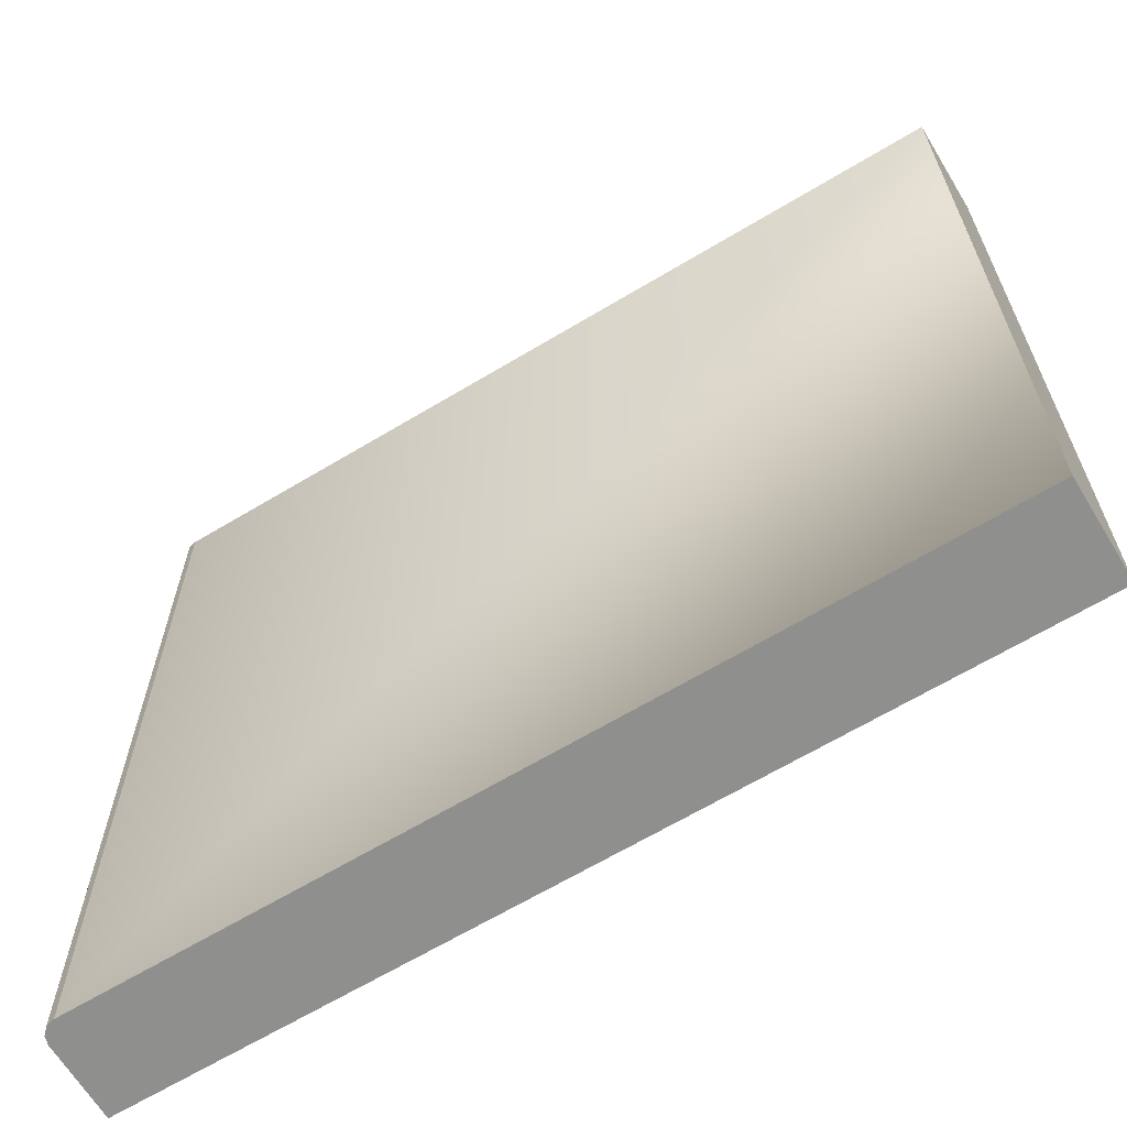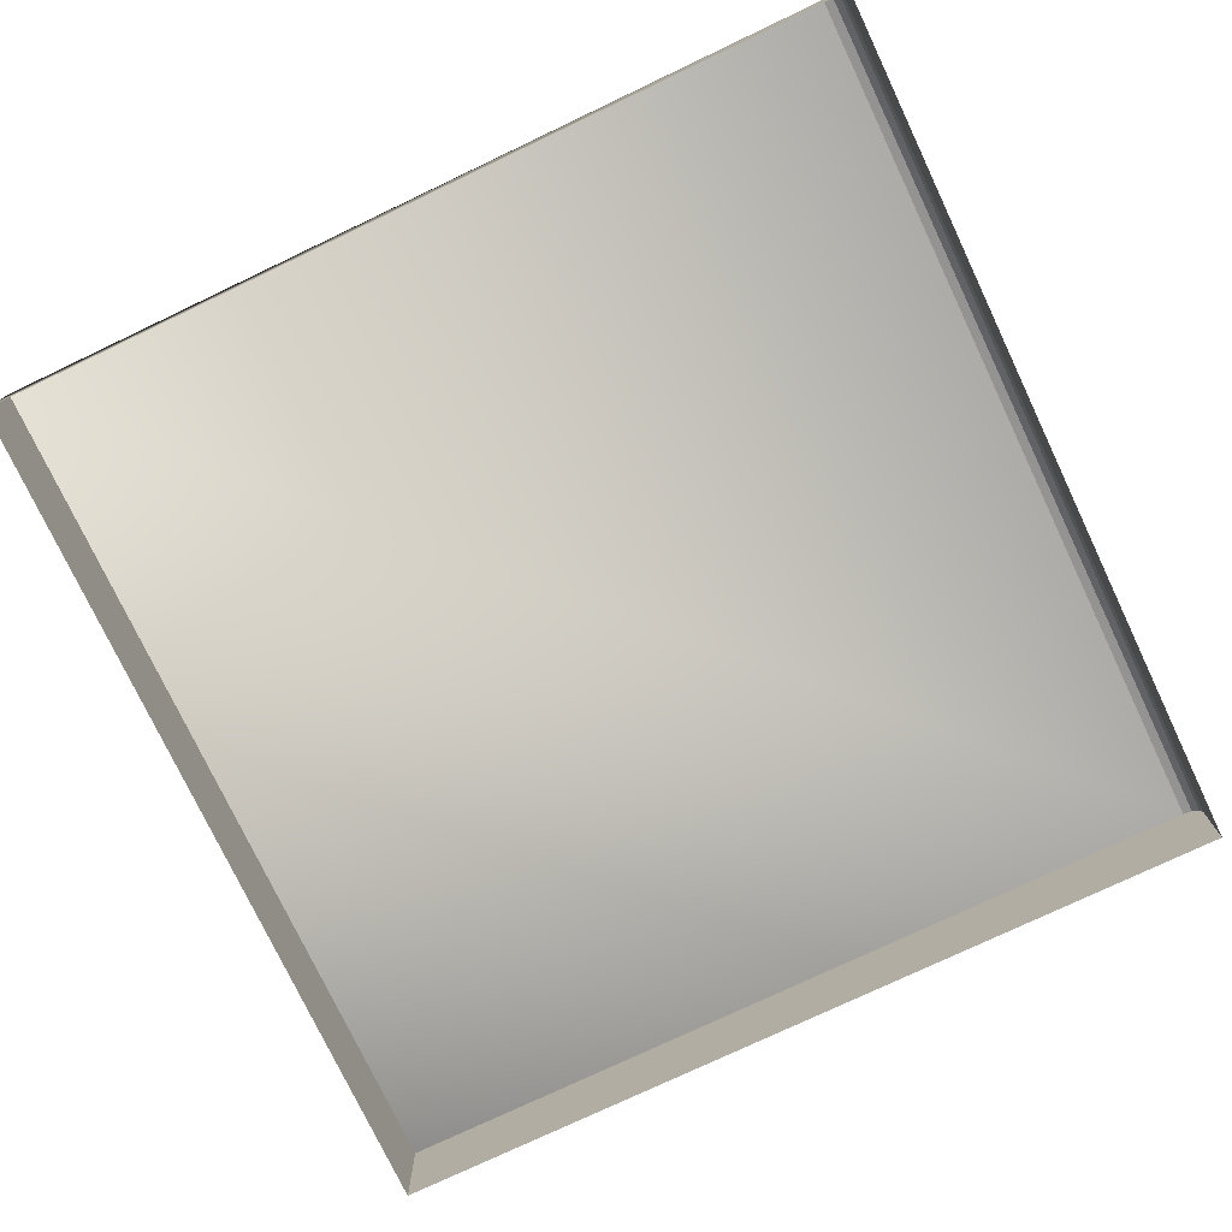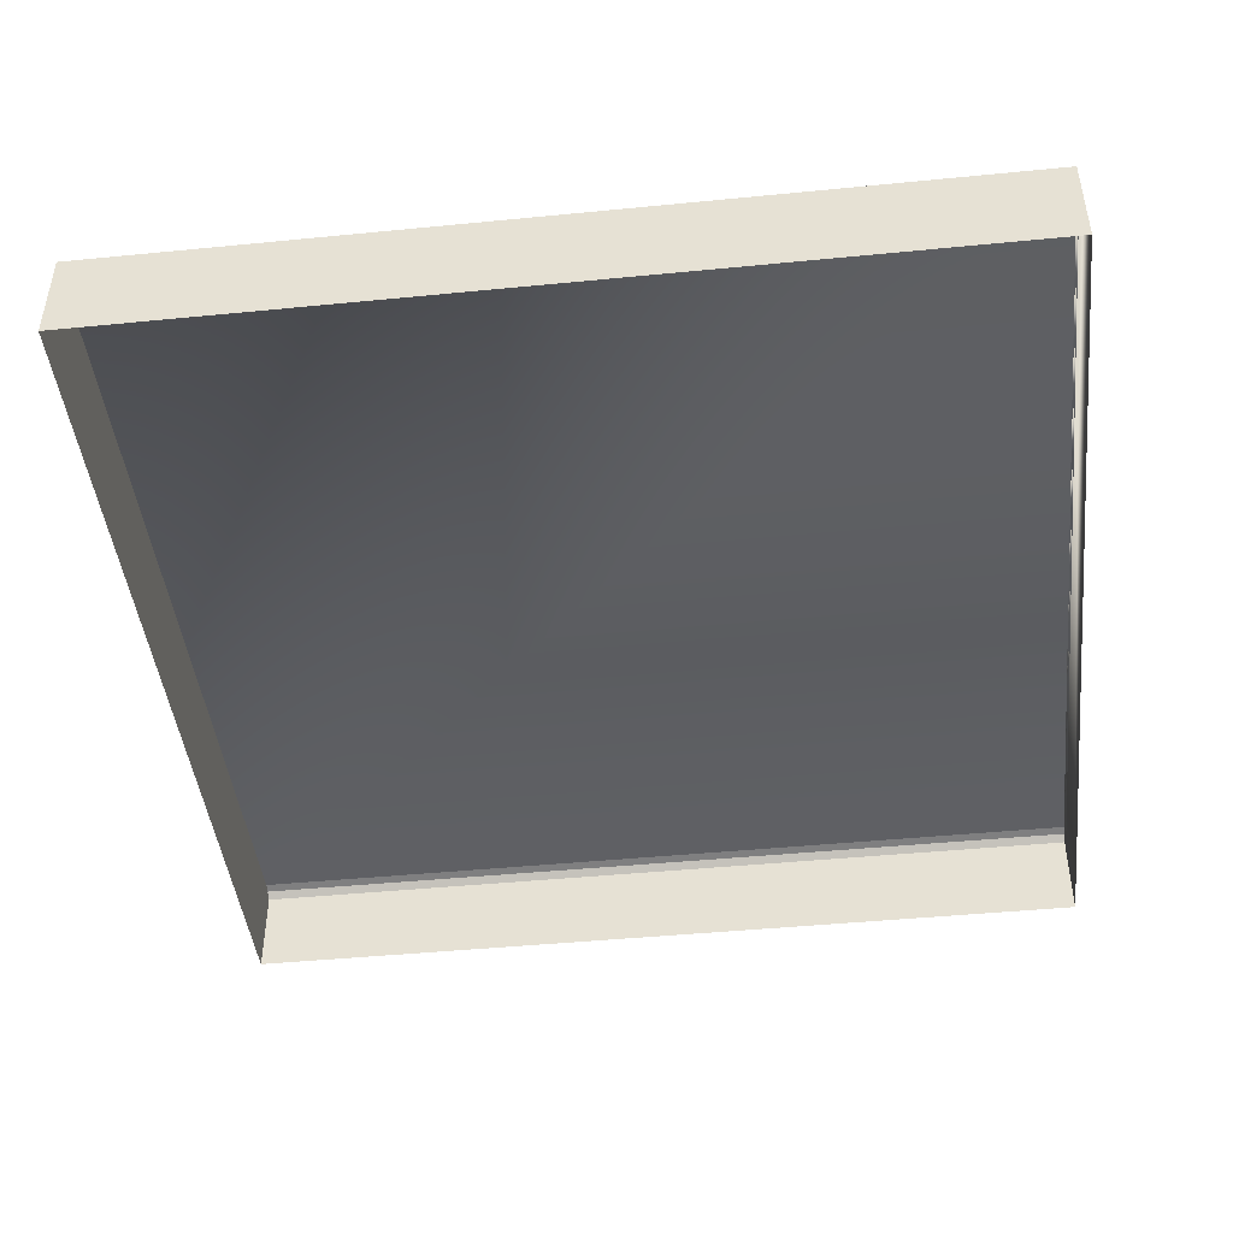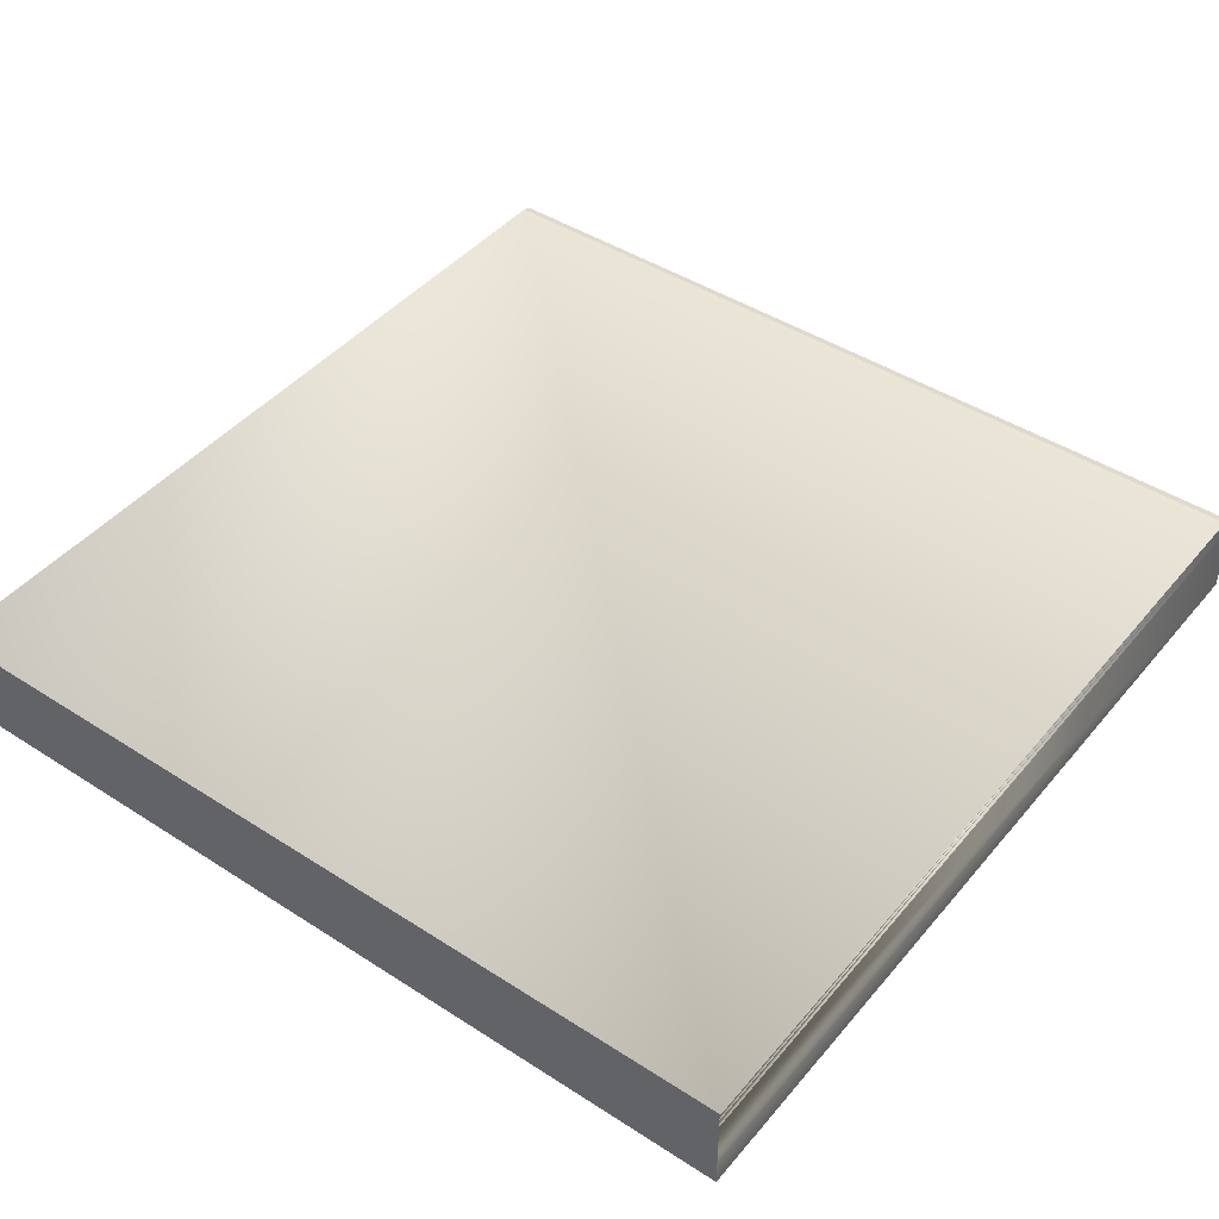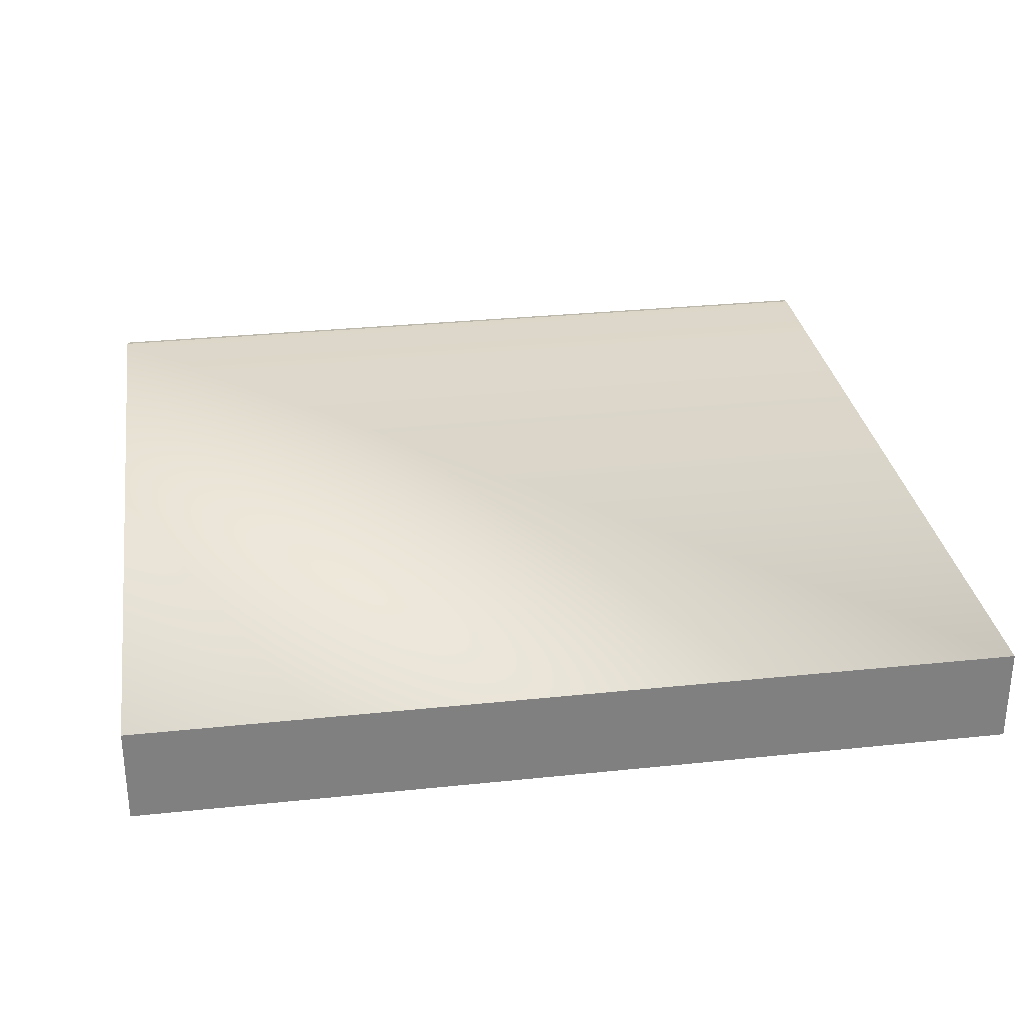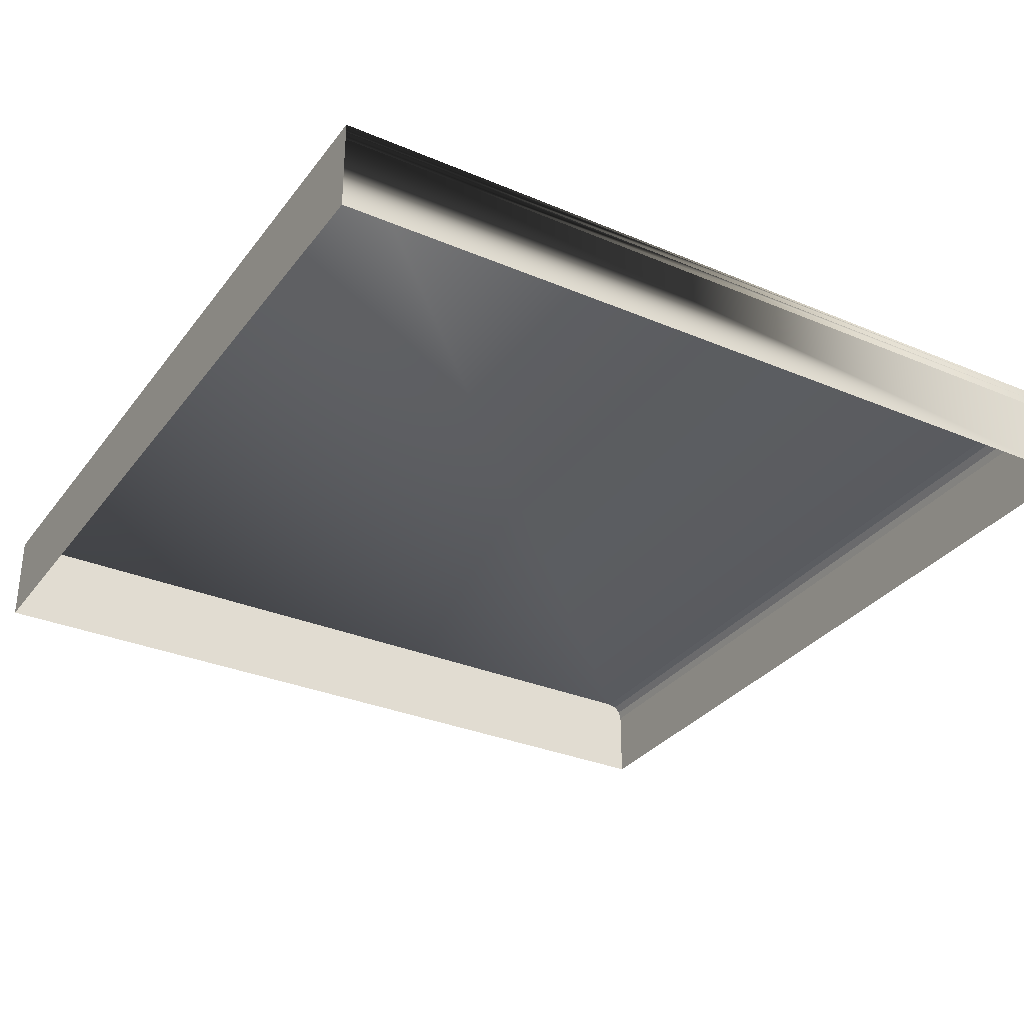
<metadata>
{"format":"obj","ext":"obj","renderer":"f3d","projection":"perspective","resolution":1024,"background":"white","views":[{"elev":-65.3,"azim":-148.8,"up":"+Z"},{"elev":-76.5,"azim":25.4,"up":"+Y"},{"elev":-45.1,"azim":-83.5,"up":"+Y"},{"elev":44.3,"azim":-53.0,"up":"+Y"},{"elev":30.2,"azim":-98.7,"up":"+Y"},{"elev":-31.9,"azim":-30.7,"up":"+Y"}]}
</metadata>
<code>
o Map.04_Plane.002
v 0.49 0.1066 0.5
v 0.4973 0.09927 -0.5
v 0.49 0.1066 -0.5
v 0.4973 0.09927 0.5
v 0.5 0.08927 -0.5
v 0.5 0.08927 0.5
v 0.5 0 -0.5
v -0.5 0 -0.5
v -0.5 0.08927 -0.5
v -0.5 0.09927 -0.5
v -0.5 0.1066 -0.5
v -0.5 0.1093 -0.5
v 0.48 0.1093 -0.5
v 0.5 -0 0.5
v -0.5 -0 0.5
v -0.5 0.08927 0.5
v -0.5 0.09927 0.5
v -0.5 0.1066 0.5
v -0.5 0.1093 0.5
v 0.48 0.1093 0.5
f 1 2 3
f 4 5 2
f 1 4 2
f 4 6 5
f 10 13 9
f 5 14 7
f 16 8 15
f 4 16 6
f 16 10 9
f 17 11 10
f 18 12 11
f 18 20 19
f 17 1 18
f 16 14 6
f 2 5 3
f 5 7 13
f 3 5 13
f 7 8 13
f 8 9 13
f 10 11 13
f 11 12 13
f 5 6 14
f 16 9 8
f 4 17 16
f 16 17 10
f 17 18 11
f 18 19 12
f 18 1 20
f 17 4 1
f 16 15 14
f 19 13 12
f 20 3 13
f 20 1 3
f 19 20 13

</code>
